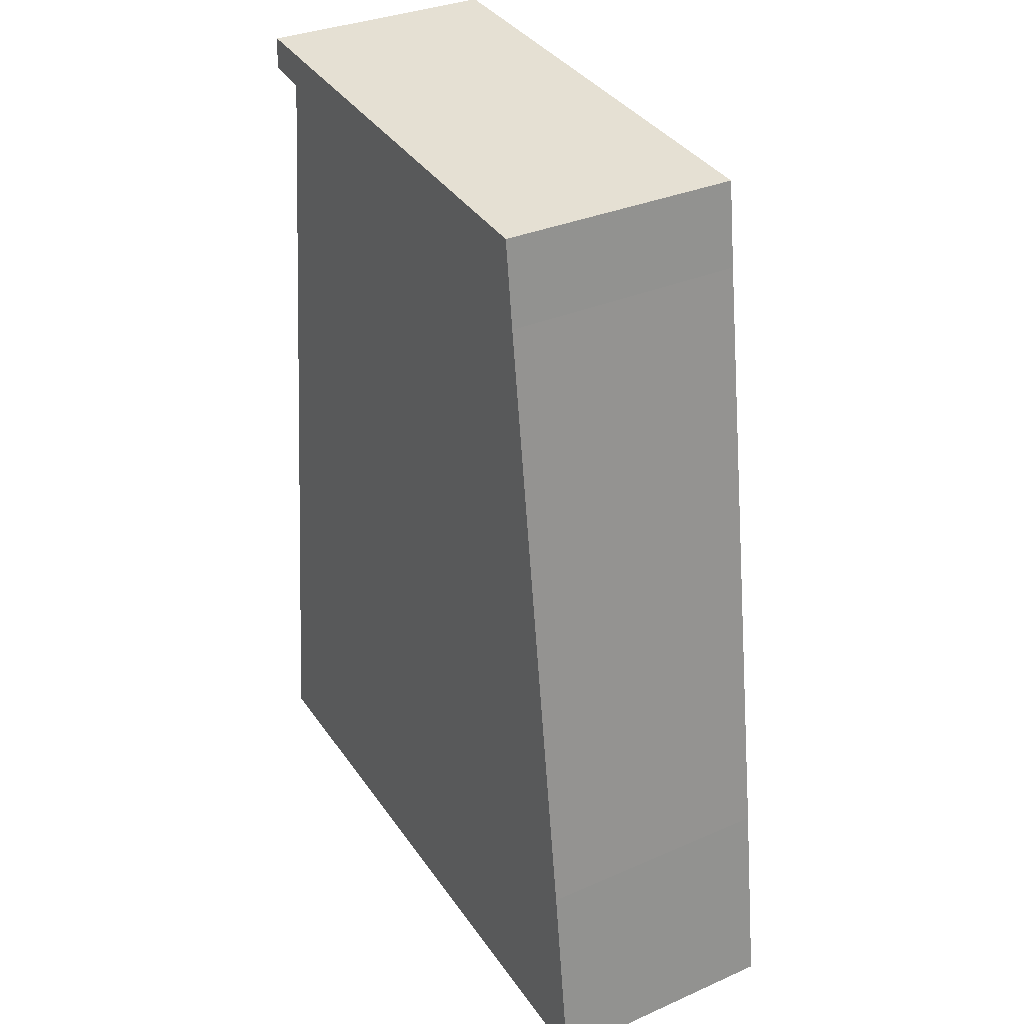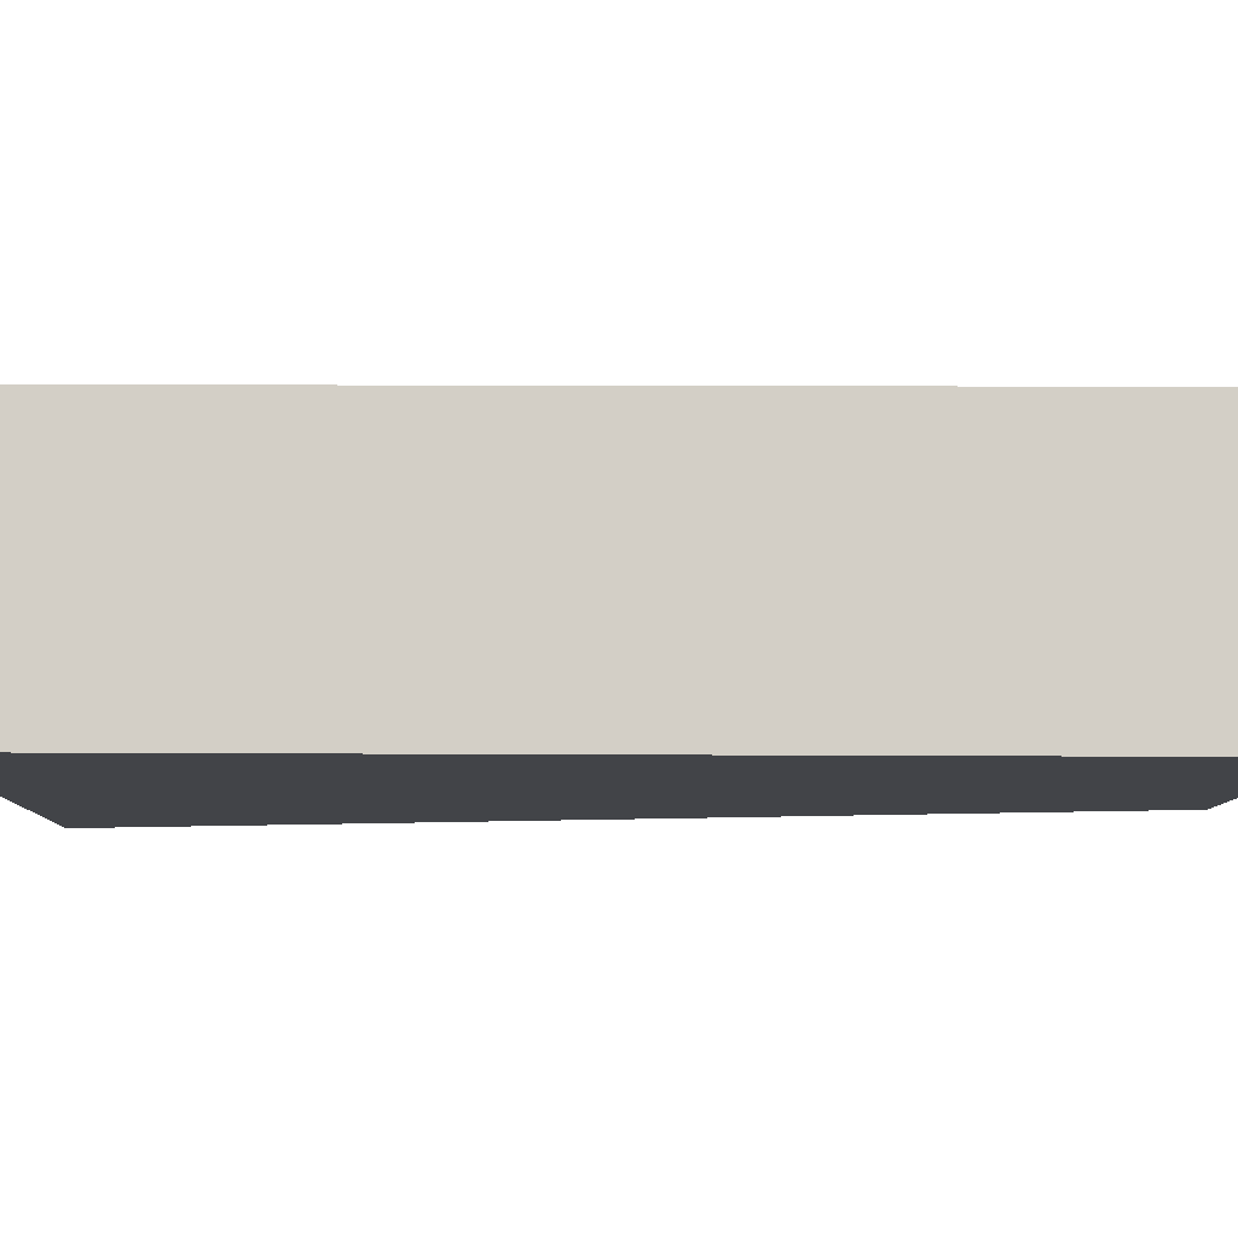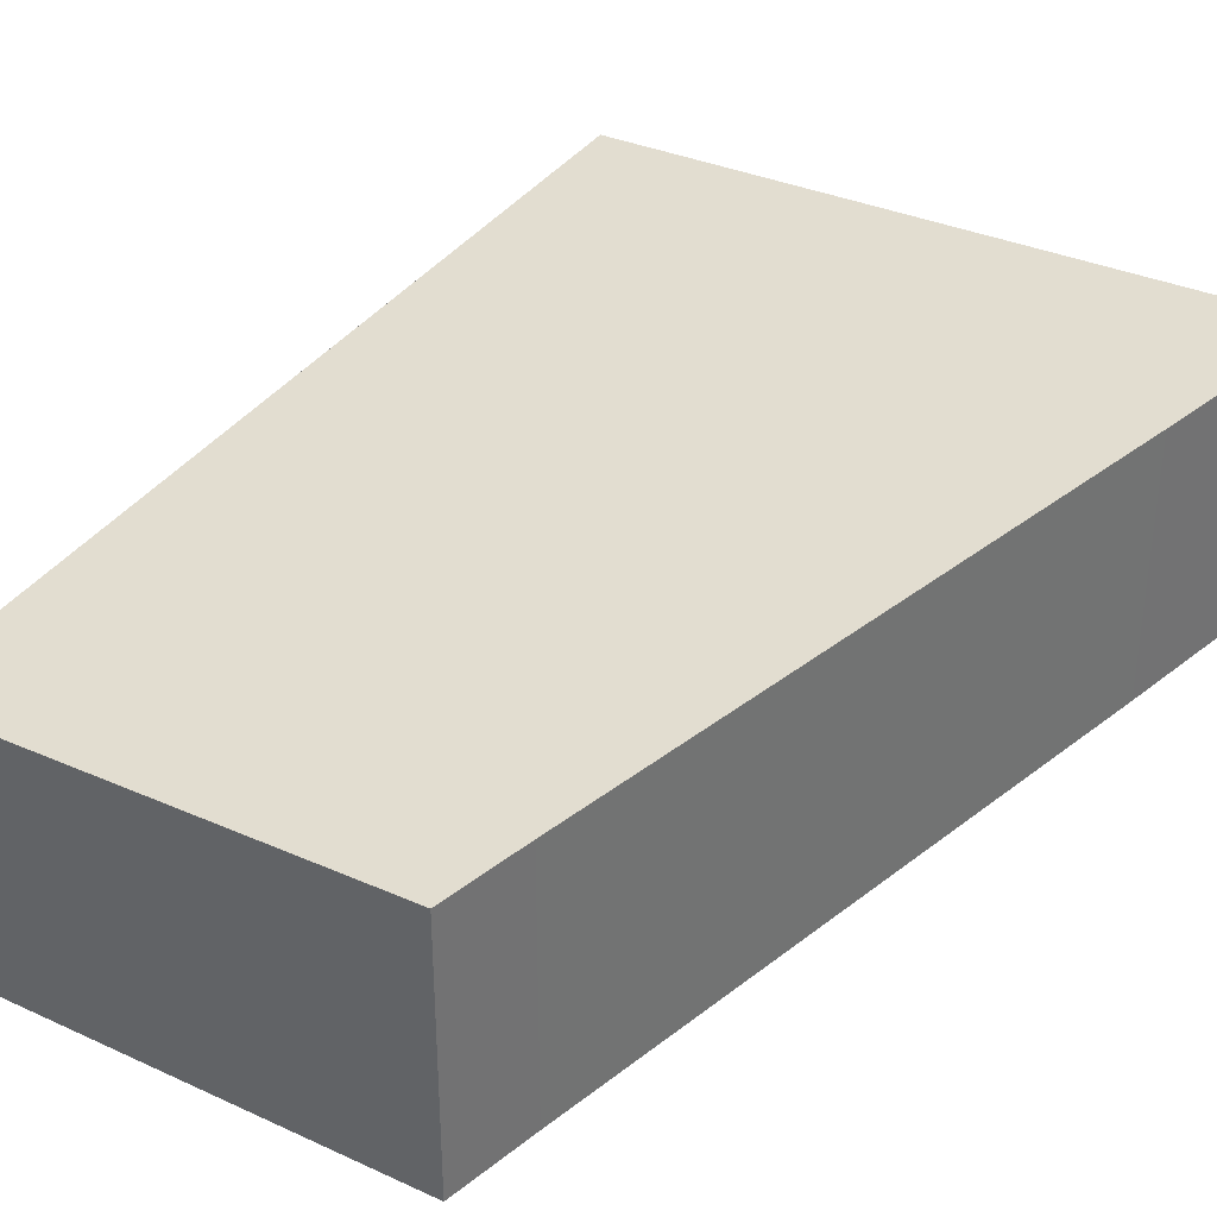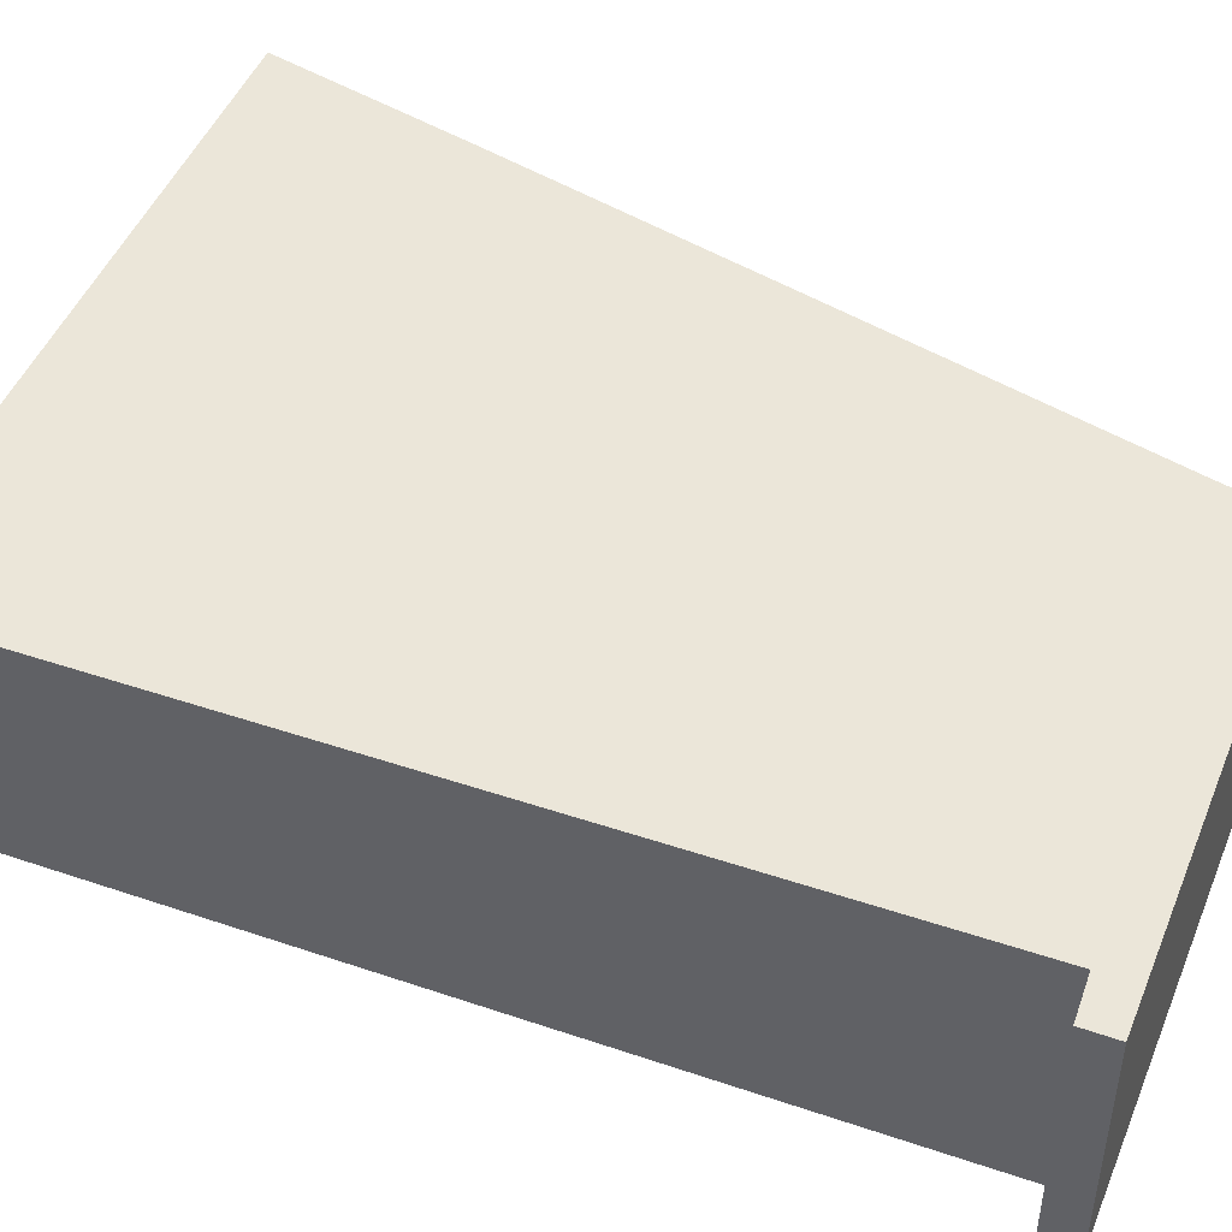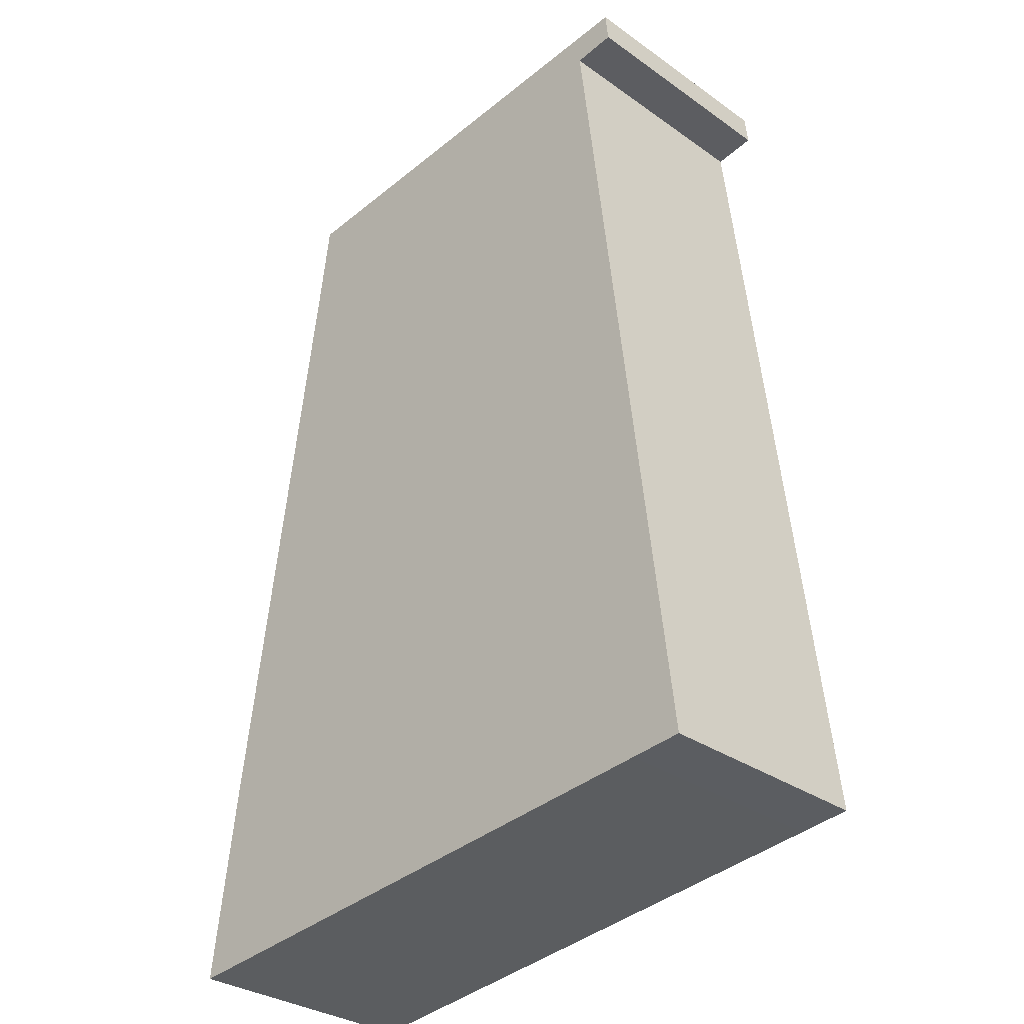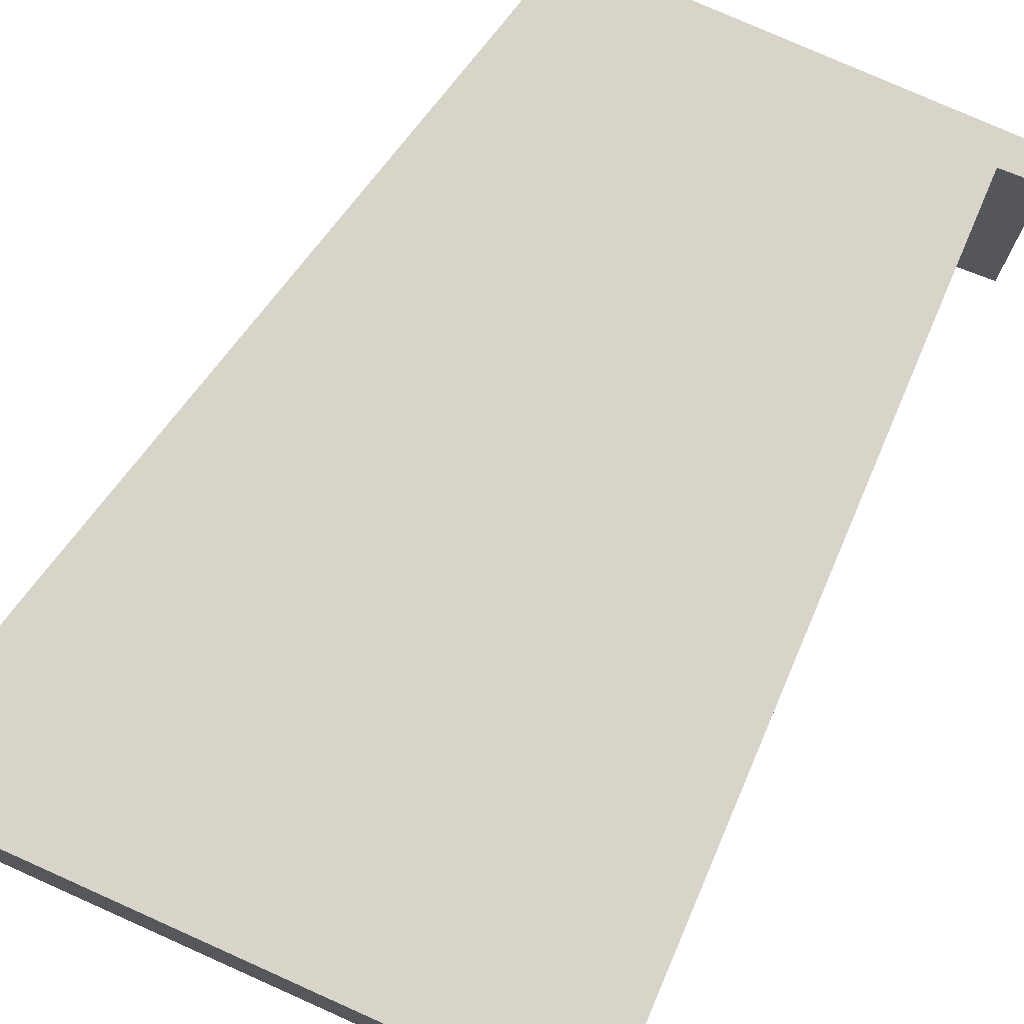
<metadata>
{"format":"obj","ext":"obj","renderer":"f3d","projection":"perspective","resolution":1024,"background":"white","views":[{"elev":32.6,"azim":58.7,"up":"+Z"},{"elev":-8.0,"azim":-85.8,"up":"+Y"},{"elev":36.4,"azim":36.6,"up":"+Y"},{"elev":46.7,"azim":-62.6,"up":"+Y"},{"elev":-32.2,"azim":-134.3,"up":"+Z"},{"elev":75.1,"azim":-150.5,"up":"+Y"}]}
</metadata>
<code>
v  0.785 3.47 -0.076
v  9.037 3.668 2.059
v  9.426 3.667 -0.912
v  7.737 3.667 11.34
v  7.571 3.667 12.61
v  1.388 3.525 12.69
v  0.799 3.513 13.26
v  0 3.452 2.114e-16
v  0.343 3.47 3.14
v  0.753 3.51 12.78
v  1.388 -7.772e-16 12.69
v  0.753 -7.827e-16 12.78
v  9.426 5.584e-17 -0.912
v  0.785 4.654e-18 -0.076
v  0 0 0
v  0.799 -8.121e-16 13.26
v  0.343 -1.923e-16 3.14
v  7.571 -7.72e-16 12.61
v  7.737 -6.944e-16 11.34
v  9.037 -1.261e-16 2.059
g defaultobject
f 1 2 3
f 2 1 4
f 4 1 5
f 5 1 6
f 5 6 7
f 6 1 8
f 6 8 9
f 7 6 10
f 11 10 6
f 10 11 12
f 13 1 3
f 1 13 14
f 1 14 8
f 8 14 15
f 10 16 7
f 16 10 12
f 9 11 6
f 11 9 17
f 17 9 8
f 17 8 15
f 7 18 5
f 18 7 16
f 18 4 5
f 4 18 19
f 4 19 2
f 2 19 20
f 2 20 3
f 3 20 13
f 20 14 13
f 14 20 19
f 14 19 15
f 15 19 17
f 17 19 11
f 11 19 18
f 11 18 16
f 11 16 12

</code>
